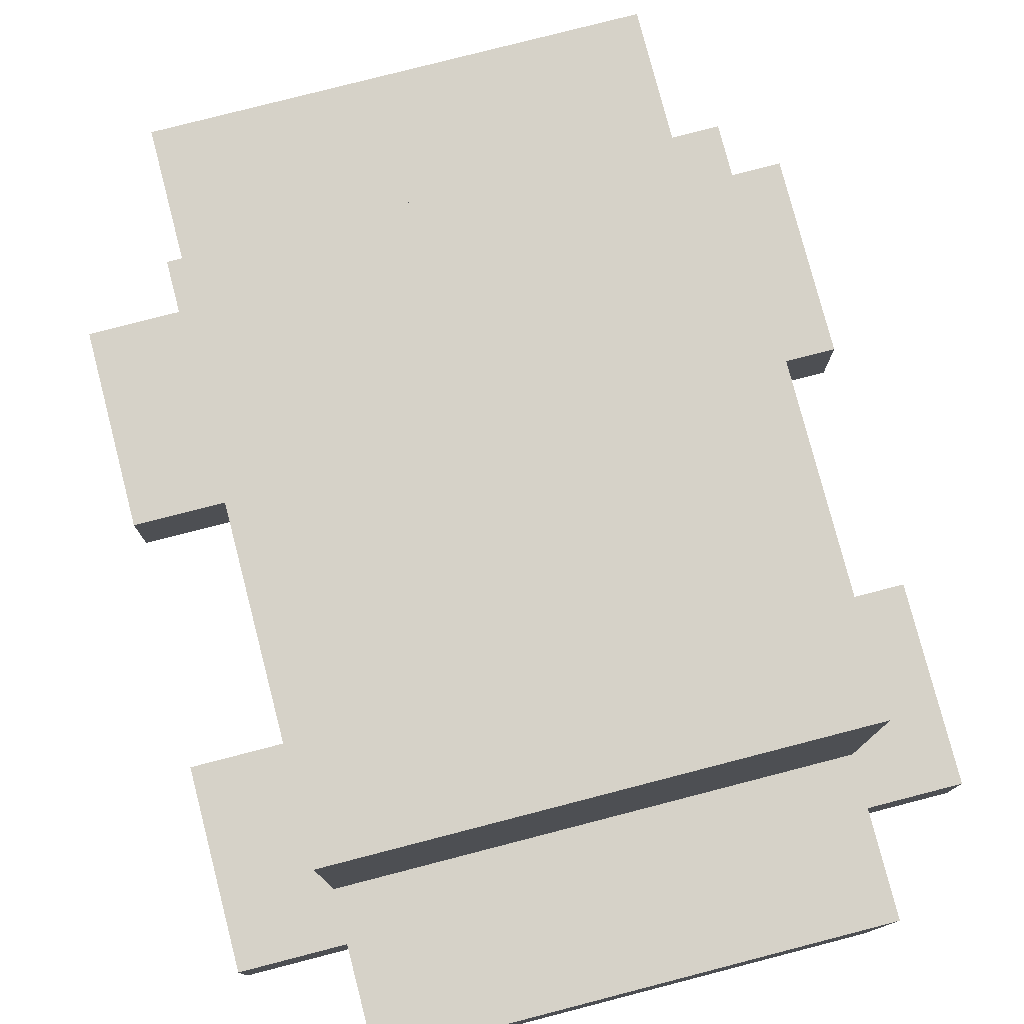
<metadata>
{"format":"obj","ext":"obj","renderer":"f3d","projection":"perspective","resolution":1024,"background":"white","views":[{"elev":78.1,"azim":-14.5,"up":"+Y"}]}
</metadata>
<code>
g redcar
v -16 3 10
v -16 3 1
v -16 3 -10
v -16 3 -19
v -16 7 10
v -16 7 1
v -16 7 -10
v -16 7 -19
v -15 0 8
v -15 0 3
v -15 0 -12
v -15 0 -17
v -15 1 9
v -15 1 8
v -15 1 3
v -15 1 2
v -15 1 -11
v -15 1 -12
v -15 1 -17
v -15 1 -18
v -15 3 9
v -15 3 2
v -15 3 -11
v -15 3 -18
v -11 1 15
v -11 1 9
v -11 1 2
v -11 1 -11
v -11 1 -18
v -11 1 -26
v -11 3 15
v -11 3 12
v -11 3 10
v -11 3 9
v -11 3 2
v -11 3 1
v -11 3 -10
v -11 3 -11
v -11 3 -18
v -11 3 -19
v -11 3 -22
v -11 3 -26
v -11 7 15
v -11 7 12
v -11 7 10
v -11 7 1
v -11 7 -10
v -11 7 -19
v -11 7 -22
v -11 7 -26
v -11 8 15
v -11 8 13
v -11 8 -23
v -11 8 -26
v -11 9 15
v -11 9 13
v -11 9 -23
v -11 9 -26
v -11 11 -16
v -11 11 -26
v -11 12 15
v -11 12 8
v -11 12 5
v -11 12 -12
v -11 13 4
v -11 13 -11
v -11 15 1
v -11 15 -0
v -11 16 2
v -11 16 1
v -11 16 -0
v -11 16 -8
v -11 16 -9
v -11 17 3
v -11 17 2
v -11 17 1
v -11 17 -7
v -11 17 -8
v -11 17 -9
v -11 18 3
v -11 18 2
v -11 18 -6
v -11 18 -7
v -11 18 -8
v -11 19 -6
v -11 19 -7
v -11 20 4
v -11 20 -11
v -11 21 5
v -11 21 -12
v -11 23 8
v -11 23 -16
v 11 0 8
v 11 0 3
v 11 0 -12
v 11 0 -17
v 11 1 8
v 11 1 3
v 11 1 -12
v 11 1 -17
v -11 0 8
v -11 0 3
v -11 0 -12
v -11 0 -17
v -11 1 8
v -11 1 3
v -11 1 -12
v -11 1 -17
v 11 1 15
v 11 1 9
v 11 1 2
v 11 1 -11
v 11 1 -18
v 11 1 -26
v 11 3 15
v 11 3 12
v 11 3 10
v 11 3 9
v 11 3 2
v 11 3 1
v 11 3 -10
v 11 3 -11
v 11 3 -18
v 11 3 -19
v 11 3 -22
v 11 3 -26
v 11 7 15
v 11 7 12
v 11 7 10
v 11 7 1
v 11 7 -10
v 11 7 -19
v 11 7 -22
v 11 7 -26
v 11 8 15
v 11 8 13
v 11 8 -23
v 11 8 -26
v 11 9 15
v 11 9 13
v 11 9 -23
v 11 9 -26
v 11 11 -16
v 11 11 -26
v 11 12 15
v 11 12 8
v 11 12 5
v 11 12 -12
v 11 13 4
v 11 13 -11
v 11 15 -1
v 11 15 -2
v 11 16 -0
v 11 16 -1
v 11 16 -2
v 11 16 -9
v 11 16 -10
v 11 17 1
v 11 17 -0
v 11 17 -1
v 11 17 -8
v 11 17 -9
v 11 17 -10
v 11 18 2
v 11 18 1
v 11 18 -0
v 11 18 -7
v 11 18 -8
v 11 18 -9
v 11 19 2
v 11 19 1
v 11 19 -7
v 11 19 -8
v 11 20 4
v 11 20 -11
v 11 21 5
v 11 21 -12
v 11 23 8
v 11 23 -16
v 15 0 8
v 15 0 3
v 15 0 -12
v 15 0 -17
v 15 1 9
v 15 1 8
v 15 1 3
v 15 1 2
v 15 1 -11
v 15 1 -12
v 15 1 -17
v 15 1 -18
v 15 3 9
v 15 3 2
v 15 3 -11
v 15 3 -18
v 16 3 10
v 16 3 1
v 16 3 -10
v 16 3 -19
v 16 7 10
v 16 7 1
v 16 7 -10
v 16 7 -19
v -11 1 15
v -11 3 15
v -11 7 15
v -11 8 15
v -11 9 15
v -11 12 15
v -9 8 15
v -9 9 15
v -8 3 15
v -8 7 15
v -6 1 15
v -6 12 15
v -2 1 15
v -2 12 15
v 2 1 15
v 2 12 15
v 6 1 15
v 6 12 15
v 8 3 15
v 8 7 15
v 9 8 15
v 9 9 15
v 11 1 15
v 11 3 15
v 11 7 15
v 11 8 15
v 11 9 15
v 11 12 15
v -16 3 10
v -16 7 10
v -15 3 10
v -15 7 10
v -14 3 10
v -14 7 10
v -13 3 10
v -13 7 10
v -12 3 10
v -12 7 10
v -11 3 10
v -11 7 10
v 11 3 10
v 11 7 10
v 12 3 10
v 12 7 10
v 13 3 10
v 13 7 10
v 14 3 10
v 14 7 10
v 15 3 10
v 15 7 10
v 16 3 10
v 16 7 10
v -15 1 9
v -15 3 9
v -14 3 9
v -13 3 9
v -12 3 9
v -11 1 9
v -11 3 9
v 11 1 9
v 11 3 9
v 12 3 9
v 13 3 9
v 14 3 9
v 15 1 9
v 15 3 9
v -15 0 8
v -15 1 8
v -11 0 8
v -11 1 8
v -11 12 8
v -11 23 8
v -9 13 8
v -9 21 8
v -8 14 8
v -8 17 8
v -8 18 8
v -8 20 8
v -7 17 8
v -7 18 8
v -7 19 8
v -6 12 8
v -6 13 8
v -6 18 8
v -6 19 8
v -6 20 8
v -6 21 8
v -6 23 8
v -5 19 8
v -5 20 8
v -2 12 8
v -2 13 8
v -2 21 8
v -2 23 8
v 2 12 8
v 2 13 8
v 2 15 8
v 2 16 8
v 2 21 8
v 2 23 8
v 3 15 8
v 3 16 8
v 3 17 8
v 4 16 8
v 4 17 8
v 4 18 8
v 5 17 8
v 5 18 8
v 5 19 8
v 6 12 8
v 6 13 8
v 6 18 8
v 6 19 8
v 6 21 8
v 6 23 8
v 8 14 8
v 8 20 8
v 9 13 8
v 9 21 8
v 11 0 8
v 11 1 8
v 11 12 8
v 11 23 8
v 15 0 8
v 15 1 8
v -16 3 -10
v -16 7 -10
v -15 3 -10
v -15 7 -10
v -14 3 -10
v -14 7 -10
v -13 3 -10
v -13 7 -10
v -12 3 -10
v -12 7 -10
v -11 3 -10
v -11 7 -10
v 11 3 -10
v 11 7 -10
v 12 3 -10
v 12 7 -10
v 13 3 -10
v 13 7 -10
v 14 3 -10
v 14 7 -10
v 15 3 -10
v 15 7 -10
v 16 3 -10
v 16 7 -10
v -15 1 -11
v -15 3 -11
v -14 3 -11
v -13 3 -11
v -12 3 -11
v -11 1 -11
v -11 3 -11
v 11 1 -11
v 11 3 -11
v 12 3 -11
v 13 3 -11
v 14 3 -11
v 15 1 -11
v 15 3 -11
v -15 0 -12
v -15 1 -12
v -11 0 -12
v -11 1 -12
v 11 0 -12
v 11 1 -12
v 15 0 -12
v 15 1 -12
v -15 0 3
v -15 1 3
v -11 0 3
v -11 1 3
v 11 0 3
v 11 1 3
v 15 0 3
v 15 1 3
v -15 1 2
v -15 3 2
v -14 3 2
v -13 3 2
v -12 3 2
v -11 1 2
v -11 3 2
v 11 1 2
v 11 3 2
v 12 3 2
v 13 3 2
v 14 3 2
v 15 1 2
v 15 3 2
v -16 3 1
v -16 7 1
v -15 3 1
v -15 7 1
v -14 3 1
v -14 7 1
v -13 3 1
v -13 7 1
v -12 3 1
v -12 7 1
v -11 3 1
v -11 7 1
v 11 3 1
v 11 7 1
v 12 3 1
v 12 7 1
v 13 3 1
v 13 7 1
v 14 3 1
v 14 7 1
v 15 3 1
v 15 7 1
v 16 3 1
v 16 7 1
v -11 11 -16
v -11 23 -16
v -8 12 -16
v -8 22 -16
v -7 13 -16
v -7 21 -16
v -6 11 -16
v -6 12 -16
v -6 19 -16
v -6 20 -16
v -6 22 -16
v -6 23 -16
v -5 18 -16
v -5 19 -16
v -5 20 -16
v -4 17 -16
v -4 18 -16
v -4 19 -16
v -3 16 -16
v -3 17 -16
v -3 18 -16
v -2 11 -16
v -2 12 -16
v -2 15 -16
v -2 16 -16
v -2 17 -16
v -2 22 -16
v -2 23 -16
v -1 14 -16
v -1 15 -16
v -1 16 -16
v 0 14 -16
v 0 15 -16
v 2 11 -16
v 2 12 -16
v 2 22 -16
v 2 23 -16
v 4 20 -16
v 4 21 -16
v 5 19 -16
v 5 20 -16
v 5 21 -16
v 6 11 -16
v 6 12 -16
v 6 18 -16
v 6 19 -16
v 6 20 -16
v 6 22 -16
v 6 23 -16
v 7 13 -16
v 7 18 -16
v 7 19 -16
v 7 21 -16
v 8 12 -16
v 8 22 -16
v 11 11 -16
v 11 23 -16
v -15 0 -17
v -15 1 -17
v -11 0 -17
v -11 1 -17
v 11 0 -17
v 11 1 -17
v 15 0 -17
v 15 1 -17
v -15 1 -18
v -15 3 -18
v -14 3 -18
v -13 3 -18
v -12 3 -18
v -11 1 -18
v -11 3 -18
v 11 1 -18
v 11 3 -18
v 12 3 -18
v 13 3 -18
v 14 3 -18
v 15 1 -18
v 15 3 -18
v -16 3 -19
v -16 7 -19
v -15 3 -19
v -15 7 -19
v -14 3 -19
v -14 7 -19
v -13 3 -19
v -13 7 -19
v -12 3 -19
v -12 7 -19
v -11 3 -19
v -11 7 -19
v 11 3 -19
v 11 7 -19
v 12 3 -19
v 12 7 -19
v 13 3 -19
v 13 7 -19
v 14 3 -19
v 14 7 -19
v 15 3 -19
v 15 7 -19
v 16 3 -19
v 16 7 -19
v -11 1 -26
v -11 3 -26
v -11 7 -26
v -11 8 -26
v -11 9 -26
v -11 11 -26
v -8 3 -26
v -8 7 -26
v -8 8 -26
v -8 9 -26
v -6 1 -26
v -6 11 -26
v -2 1 -26
v -2 11 -26
v 2 1 -26
v 2 11 -26
v 6 1 -26
v 6 11 -26
v 8 3 -26
v 8 7 -26
v 8 8 -26
v 8 9 -26
v 11 1 -26
v 11 3 -26
v 11 7 -26
v 11 8 -26
v 11 9 -26
v 11 11 -26
v -15 0 8
v -11 0 8
v 11 0 8
v 15 0 8
v -15 0 3
v -11 0 3
v 11 0 3
v 15 0 3
v -15 0 -12
v -11 0 -12
v 11 0 -12
v 15 0 -12
v -15 0 -17
v -11 0 -17
v 11 0 -17
v 15 0 -17
v -11 1 15
v -6 1 15
v -2 1 15
v 2 1 15
v 6 1 15
v 11 1 15
v -6 1 14
v -2 1 14
v 2 1 14
v 6 1 14
v -15 1 9
v -11 1 9
v 11 1 9
v 15 1 9
v -15 1 8
v -11 1 8
v 11 1 8
v 15 1 8
v -15 1 3
v -11 1 3
v 11 1 3
v 15 1 3
v -15 1 2
v -11 1 2
v 11 1 2
v 15 1 2
v -15 1 -11
v -11 1 -11
v 11 1 -11
v 15 1 -11
v -15 1 -12
v -11 1 -12
v 11 1 -12
v 15 1 -12
v -15 1 -17
v -11 1 -17
v 11 1 -17
v 15 1 -17
v -15 1 -18
v -11 1 -18
v 11 1 -18
v 15 1 -18
v -6 1 -25
v -2 1 -25
v 2 1 -25
v 6 1 -25
v -11 1 -26
v -6 1 -26
v -2 1 -26
v 2 1 -26
v 6 1 -26
v 11 1 -26
v -16 3 10
v -15 3 10
v -14 3 10
v -13 3 10
v -12 3 10
v -11 3 10
v 11 3 10
v 12 3 10
v 13 3 10
v 14 3 10
v 15 3 10
v 16 3 10
v -15 3 9
v -14 3 9
v -13 3 9
v -12 3 9
v -11 3 9
v 11 3 9
v 12 3 9
v 13 3 9
v 14 3 9
v 15 3 9
v -15 3 2
v -14 3 2
v -13 3 2
v -12 3 2
v -11 3 2
v 11 3 2
v 12 3 2
v 13 3 2
v 14 3 2
v 15 3 2
v -16 3 1
v -15 3 1
v -14 3 1
v -13 3 1
v -12 3 1
v -11 3 1
v 11 3 1
v 12 3 1
v 13 3 1
v 14 3 1
v 15 3 1
v 16 3 1
v -16 3 -10
v -15 3 -10
v -14 3 -10
v -13 3 -10
v -12 3 -10
v -11 3 -10
v 11 3 -10
v 12 3 -10
v 13 3 -10
v 14 3 -10
v 15 3 -10
v 16 3 -10
v -15 3 -11
v -14 3 -11
v -13 3 -11
v -12 3 -11
v -11 3 -11
v 11 3 -11
v 12 3 -11
v 13 3 -11
v 14 3 -11
v 15 3 -11
v -15 3 -18
v -14 3 -18
v -13 3 -18
v -12 3 -18
v -11 3 -18
v 11 3 -18
v 12 3 -18
v 13 3 -18
v 14 3 -18
v 15 3 -18
v -16 3 -19
v -15 3 -19
v -14 3 -19
v -13 3 -19
v -12 3 -19
v -11 3 -19
v 11 3 -19
v 12 3 -19
v 13 3 -19
v 14 3 -19
v 15 3 -19
v 16 3 -19
v -16 7 10
v -15 7 10
v -14 7 10
v -13 7 10
v -12 7 10
v -11 7 10
v 11 7 10
v 12 7 10
v 13 7 10
v 14 7 10
v 15 7 10
v 16 7 10
v -16 7 1
v -15 7 1
v -14 7 1
v -13 7 1
v -12 7 1
v -11 7 1
v 11 7 1
v 12 7 1
v 13 7 1
v 14 7 1
v 15 7 1
v 16 7 1
v -16 7 -10
v -15 7 -10
v -14 7 -10
v -13 7 -10
v -12 7 -10
v -11 7 -10
v 11 7 -10
v 12 7 -10
v 13 7 -10
v 14 7 -10
v 15 7 -10
v 16 7 -10
v -16 7 -19
v -15 7 -19
v -14 7 -19
v -13 7 -19
v -12 7 -19
v -11 7 -19
v 11 7 -19
v 12 7 -19
v 13 7 -19
v 14 7 -19
v 15 7 -19
v 16 7 -19
v -11 11 -16
v -6 11 -16
v -2 11 -16
v 2 11 -16
v 6 11 -16
v 11 11 -16
v -11 11 -26
v -6 11 -26
v -2 11 -26
v 2 11 -26
v 6 11 -26
v 11 11 -26
v -11 12 15
v -6 12 15
v -2 12 15
v 2 12 15
v 6 12 15
v 11 12 15
v -11 12 8
v -6 12 8
v -2 12 8
v 2 12 8
v 6 12 8
v 11 12 8
v -11 23 8
v -6 23 8
v -2 23 8
v 2 23 8
v 6 23 8
v 11 23 8
v -11 23 -16
v -6 23 -16
v -2 23 -16
v 2 23 -16
v 6 23 -16
v 11 23 -16
f 5 2 1
f 6 2 5
f 7 4 3
f 8 4 7
f 14 10 9
f 15 10 14
f 18 12 11
f 19 12 18
f 21 16 15
f 21 14 13
f 21 15 14
f 22 16 21
f 23 20 19
f 23 19 18
f 23 18 17
f 24 20 23
f 31 26 25
f 32 26 31
f 33 26 32
f 34 26 33
f 35 28 27
f 36 28 35
f 37 28 36
f 38 28 37
f 39 30 29
f 40 30 39
f 41 30 40
f 42 30 41
f 43 32 31
f 44 33 32
f 44 32 43
f 45 33 44
f 46 37 36
f 47 37 46
f 48 41 40
f 49 42 41
f 49 41 48
f 50 42 49
f 51 48 47
f 51 47 46
f 51 50 49
f 51 49 48
f 51 45 44
f 51 46 45
f 51 44 43
f 52 50 51
f 53 50 52
f 54 50 53
f 55 52 51
f 56 53 52
f 56 52 55
f 57 54 53
f 57 53 56
f 58 54 57
f 59 56 55
f 59 57 56
f 59 58 57
f 60 58 59
f 61 59 55
f 62 59 61
f 63 59 62
f 64 59 63
f 65 64 63
f 66 64 65
f 67 66 65
f 68 66 67
f 69 67 65
f 70 68 67
f 70 67 69
f 71 66 68
f 71 68 70
f 72 66 71
f 73 66 72
f 74 69 65
f 75 70 69
f 75 69 74
f 76 71 70
f 76 70 75
f 76 72 71
f 77 72 76
f 78 73 72
f 78 72 77
f 79 66 73
f 79 73 78
f 80 74 65
f 80 75 74
f 81 77 76
f 81 75 80
f 81 76 75
f 82 77 81
f 83 78 77
f 83 77 82
f 84 79 78
f 84 78 83
f 85 82 81
f 85 83 82
f 85 81 80
f 86 84 83
f 86 83 85
f 87 65 63
f 87 85 80
f 87 86 85
f 87 80 65
f 88 84 86
f 88 86 87
f 88 64 66
f 88 79 84
f 88 66 79
f 89 63 62
f 89 87 63
f 89 88 87
f 90 59 64
f 90 88 89
f 90 64 88
f 91 89 62
f 91 90 89
f 92 59 90
f 92 90 91
f 97 94 93
f 98 94 97
f 99 96 95
f 100 96 99
f 101 102 105
f 105 102 106
f 103 104 107
f 107 104 108
f 109 110 115
f 115 110 116
f 116 110 117
f 117 110 118
f 111 112 119
f 119 112 120
f 120 112 121
f 121 112 122
f 113 114 123
f 123 114 124
f 124 114 125
f 125 114 126
f 115 116 127
f 116 117 128
f 127 116 128
f 128 117 129
f 120 121 130
f 130 121 131
f 124 125 132
f 125 126 133
f 132 125 133
f 133 126 134
f 131 132 135
f 130 131 135
f 133 134 135
f 132 133 135
f 128 129 135
f 129 130 135
f 127 128 135
f 135 134 136
f 136 134 137
f 137 134 138
f 135 136 139
f 136 137 140
f 139 136 140
f 137 138 141
f 140 137 141
f 141 138 142
f 139 140 143
f 140 141 143
f 141 142 143
f 143 142 144
f 139 143 145
f 145 143 146
f 146 143 147
f 147 143 148
f 147 148 149
f 149 148 150
f 149 150 151
f 151 150 152
f 149 151 153
f 151 152 154
f 153 151 154
f 152 150 155
f 154 152 155
f 155 150 156
f 156 150 157
f 149 153 158
f 153 154 159
f 158 153 159
f 154 155 160
f 159 154 160
f 155 156 160
f 160 156 161
f 156 157 162
f 161 156 162
f 157 150 163
f 162 157 163
f 149 158 164
f 158 159 165
f 164 158 165
f 160 161 166
f 165 159 166
f 159 160 166
f 166 161 167
f 161 162 168
f 167 161 168
f 162 163 169
f 168 162 169
f 149 164 170
f 164 165 170
f 166 167 171
f 170 165 171
f 165 166 171
f 167 168 172
f 171 167 172
f 168 169 173
f 172 168 173
f 147 149 174
f 149 170 174
f 172 173 174
f 170 171 174
f 171 172 174
f 173 169 175
f 174 173 175
f 150 148 175
f 169 163 175
f 163 150 175
f 146 147 176
f 147 174 176
f 174 175 176
f 148 143 177
f 176 175 177
f 175 148 177
f 146 176 178
f 176 177 178
f 177 143 179
f 178 177 179
f 180 181 185
f 185 181 186
f 182 183 189
f 189 183 190
f 186 187 192
f 184 185 192
f 185 186 192
f 192 187 193
f 190 191 194
f 189 190 194
f 188 189 194
f 194 191 195
f 196 197 200
f 200 197 201
f 198 199 202
f 202 199 203
f 210 207 206
f 210 208 207
f 211 209 208
f 211 208 210
f 212 205 204
f 212 206 205
f 213 211 210
f 213 206 212
f 213 210 206
f 214 212 204
f 214 213 212
f 215 209 211
f 215 213 214
f 215 211 213
f 216 215 214
f 217 215 216
f 218 217 216
f 219 217 218
f 220 219 218
f 221 219 220
f 222 221 220
f 223 221 222
f 224 221 223
f 225 221 224
f 226 222 220
f 227 223 222
f 227 222 226
f 228 224 223
f 228 223 227
f 229 225 224
f 229 224 228
f 230 221 225
f 230 225 229
f 231 221 230
f 234 233 232
f 235 233 234
f 236 235 234
f 237 235 236
f 238 237 236
f 239 237 238
f 240 239 238
f 241 239 240
f 242 241 240
f 243 241 242
f 246 245 244
f 247 245 246
f 248 247 246
f 249 247 248
f 250 249 248
f 251 249 250
f 252 251 250
f 253 251 252
f 254 253 252
f 255 253 254
f 258 257 256
f 259 258 256
f 260 259 256
f 261 260 256
f 262 260 261
f 265 264 263
f 266 265 263
f 267 266 263
f 268 267 263
f 269 267 268
f 272 271 270
f 273 271 272
f 276 275 274
f 277 275 276
f 278 277 276
f 279 277 278
f 280 277 279
f 281 277 280
f 282 279 278
f 282 280 279
f 283 281 280
f 283 280 282
f 284 281 283
f 285 276 274
f 286 278 276
f 286 276 285
f 287 283 282
f 287 284 283
f 288 281 284
f 288 284 287
f 289 277 281
f 289 281 288
f 290 275 277
f 290 277 289
f 291 275 290
f 292 289 288
f 292 288 287
f 293 290 289
f 293 289 292
f 294 286 285
f 295 278 286
f 295 286 294
f 296 291 290
f 296 290 293
f 297 291 296
f 298 295 294
f 299 278 295
f 299 295 298
f 300 287 282
f 300 282 278
f 300 292 287
f 300 293 292
f 301 293 300
f 302 297 296
f 302 296 293
f 303 297 302
f 304 301 300
f 304 300 278
f 305 293 301
f 305 301 304
f 306 293 305
f 307 305 304
f 307 306 305
f 308 293 306
f 308 306 307
f 309 293 308
f 310 308 307
f 310 309 308
f 311 293 309
f 311 309 310
f 312 293 311
f 313 299 298
f 314 278 299
f 314 299 313
f 315 311 310
f 315 312 311
f 316 293 312
f 316 312 315
f 317 303 302
f 317 302 293
f 318 303 317
f 319 315 310
f 319 304 278
f 319 316 315
f 319 307 304
f 319 310 307
f 319 278 314
f 320 293 316
f 320 316 319
f 320 317 293
f 321 319 314
f 321 314 313
f 321 320 319
f 322 318 317
f 322 320 321
f 322 317 320
f 325 321 313
f 325 322 321
f 326 318 322
f 326 322 325
f 327 324 323
f 328 324 327
f 331 330 329
f 332 330 331
f 333 332 331
f 334 332 333
f 335 334 333
f 336 334 335
f 337 336 335
f 338 336 337
f 339 338 337
f 340 338 339
f 343 342 341
f 344 342 343
f 345 344 343
f 346 344 345
f 347 346 345
f 348 346 347
f 349 348 347
f 350 348 349
f 351 350 349
f 352 350 351
f 355 354 353
f 356 355 353
f 357 356 353
f 358 357 353
f 359 357 358
f 362 361 360
f 363 362 360
f 364 363 360
f 365 364 360
f 366 364 365
f 369 368 367
f 370 368 369
f 373 372 371
f 374 372 373
f 375 376 377
f 377 376 378
f 379 380 381
f 381 380 382
f 383 384 385
f 383 385 386
f 383 386 387
f 383 387 388
f 388 387 389
f 390 391 392
f 390 392 393
f 390 393 394
f 390 394 395
f 395 394 396
f 397 398 399
f 399 398 400
f 399 400 401
f 401 400 402
f 401 402 403
f 403 402 404
f 403 404 405
f 405 404 406
f 405 406 407
f 407 406 408
f 409 410 411
f 411 410 412
f 411 412 413
f 413 412 414
f 413 414 415
f 415 414 416
f 415 416 417
f 417 416 418
f 417 418 419
f 419 418 420
f 421 422 423
f 423 422 424
f 423 424 425
f 425 424 426
f 421 423 427
f 423 425 428
f 427 423 428
f 425 426 429
f 429 426 430
f 426 424 431
f 424 422 431
f 431 422 432
f 425 429 433
f 429 430 434
f 433 429 434
f 430 426 435
f 434 430 435
f 425 433 436
f 433 434 437
f 436 433 437
f 434 435 438
f 437 434 438
f 425 436 439
f 436 437 440
f 439 436 440
f 437 438 441
f 440 437 441
f 427 428 442
f 428 425 443
f 442 428 443
f 425 439 444
f 439 440 445
f 444 439 445
f 440 441 446
f 445 440 446
f 426 431 447
f 431 432 447
f 447 432 448
f 425 444 449
f 444 445 450
f 449 444 450
f 445 446 451
f 450 445 451
f 449 450 452
f 425 449 452
f 450 451 453
f 452 450 453
f 442 443 454
f 443 425 455
f 454 443 455
f 426 447 456
f 447 448 456
f 456 448 457
f 438 435 458
f 435 426 458
f 441 438 458
f 446 441 458
f 452 453 458
f 451 446 458
f 453 451 458
f 426 456 459
f 458 426 459
f 452 458 460
f 458 459 461
f 460 458 461
f 459 456 462
f 461 459 462
f 454 455 463
f 455 425 464
f 463 455 464
f 452 460 465
f 460 461 466
f 465 460 466
f 461 462 467
f 466 461 467
f 456 457 468
f 462 456 468
f 468 457 469
f 452 465 470
f 425 452 470
f 464 425 470
f 465 466 471
f 470 465 471
f 466 467 472
f 471 466 472
f 467 462 473
f 472 467 473
f 462 468 473
f 471 472 474
f 470 471 474
f 472 473 474
f 464 470 474
f 463 464 474
f 473 468 475
f 474 473 475
f 468 469 475
f 463 474 476
f 474 475 476
f 475 469 477
f 476 475 477
f 478 479 480
f 480 479 481
f 482 483 484
f 484 483 485
f 486 487 488
f 486 488 489
f 486 489 490
f 486 490 491
f 491 490 492
f 493 494 495
f 493 495 496
f 493 496 497
f 493 497 498
f 498 497 499
f 500 501 502
f 502 501 503
f 502 503 504
f 504 503 505
f 504 505 506
f 506 505 507
f 506 507 508
f 508 507 509
f 508 509 510
f 510 509 511
f 512 513 514
f 514 513 515
f 514 515 516
f 516 515 517
f 516 517 518
f 518 517 519
f 518 519 520
f 520 519 521
f 520 521 522
f 522 521 523
f 524 525 530
f 525 526 530
f 526 527 531
f 530 526 531
f 527 528 532
f 531 527 532
f 528 529 533
f 532 528 533
f 531 532 534
f 530 531 534
f 532 533 534
f 524 530 534
f 533 529 535
f 534 533 535
f 534 535 536
f 536 535 537
f 536 537 538
f 538 537 539
f 538 539 540
f 540 539 541
f 540 541 542
f 542 541 543
f 543 541 544
f 544 541 545
f 540 542 546
f 542 543 547
f 546 542 547
f 543 544 548
f 547 543 548
f 544 545 549
f 548 544 549
f 545 541 550
f 549 545 550
f 550 541 551
f 556 553 552
f 557 553 556
f 558 555 554
f 559 555 558
f 564 561 560
f 565 561 564
f 566 563 562
f 567 563 566
f 574 569 568
f 574 570 569
f 575 571 570
f 575 570 574
f 576 572 571
f 576 571 575
f 577 573 572
f 577 572 576
f 579 576 575
f 579 575 574
f 579 577 576
f 579 574 568
f 580 573 577
f 580 577 579
f 582 579 578
f 583 580 579
f 583 579 582
f 584 581 580
f 584 580 583
f 585 581 584
f 587 584 583
f 588 584 587
f 590 587 586
f 591 588 587
f 591 587 590
f 592 589 588
f 592 588 591
f 593 589 592
f 595 592 591
f 596 592 595
f 598 595 594
f 599 596 595
f 599 595 598
f 600 597 596
f 600 596 599
f 601 597 600
f 603 600 599
f 604 600 603
f 606 603 602
f 607 604 603
f 607 603 606
f 608 605 604
f 608 604 607
f 609 605 608
f 610 608 607
f 611 608 610
f 612 608 611
f 613 608 612
f 614 610 607
f 615 611 610
f 615 610 614
f 616 612 611
f 616 611 615
f 617 613 612
f 617 612 616
f 618 608 613
f 618 613 617
f 619 608 618
f 632 621 620
f 632 622 621
f 633 623 622
f 633 622 632
f 634 624 623
f 634 623 633
f 635 625 624
f 635 624 634
f 636 625 635
f 637 627 626
f 638 628 627
f 638 627 637
f 639 629 628
f 639 628 638
f 640 630 629
f 640 629 639
f 641 631 630
f 641 630 640
f 642 632 620
f 651 631 641
f 652 642 620
f 653 643 642
f 653 642 652
f 654 644 643
f 654 643 653
f 655 645 644
f 655 644 654
f 656 646 645
f 656 645 655
f 657 646 656
f 658 648 647
f 659 649 648
f 659 648 658
f 660 650 649
f 660 649 659
f 661 651 650
f 661 650 660
f 662 631 651
f 662 651 661
f 663 631 662
f 676 665 664
f 676 666 665
f 677 667 666
f 677 666 676
f 678 668 667
f 678 667 677
f 679 669 668
f 679 668 678
f 680 669 679
f 681 671 670
f 682 672 671
f 682 671 681
f 683 673 672
f 683 672 682
f 684 674 673
f 684 673 683
f 685 675 674
f 685 674 684
f 686 676 664
f 695 675 685
f 696 686 664
f 697 687 686
f 697 686 696
f 698 688 687
f 698 687 697
f 699 689 688
f 699 688 698
f 700 690 689
f 700 689 699
f 701 690 700
f 702 692 691
f 703 693 692
f 703 692 702
f 704 694 693
f 704 693 703
f 705 695 694
f 705 694 704
f 706 675 695
f 706 695 705
f 707 675 706
f 708 709 720
f 709 710 721
f 720 709 721
f 710 711 722
f 721 710 722
f 711 712 723
f 722 711 723
f 712 713 724
f 723 712 724
f 724 713 725
f 714 715 726
f 715 716 727
f 726 715 727
f 716 717 728
f 727 716 728
f 717 718 729
f 728 717 729
f 718 719 730
f 729 718 730
f 730 719 731
f 732 733 744
f 733 734 745
f 744 733 745
f 734 735 746
f 745 734 746
f 735 736 747
f 746 735 747
f 736 737 748
f 747 736 748
f 748 737 749
f 738 739 750
f 739 740 751
f 750 739 751
f 740 741 752
f 751 740 752
f 741 742 753
f 752 741 753
f 742 743 754
f 753 742 754
f 754 743 755
f 756 757 762
f 757 758 763
f 762 757 763
f 758 759 764
f 763 758 764
f 759 760 765
f 764 759 765
f 760 761 766
f 765 760 766
f 766 761 767
f 768 769 774
f 769 770 775
f 774 769 775
f 770 771 776
f 775 770 776
f 771 772 777
f 776 771 777
f 772 773 778
f 777 772 778
f 778 773 779
f 780 781 786
f 781 782 787
f 786 781 787
f 782 783 788
f 787 782 788
f 783 784 789
f 788 783 789
f 784 785 790
f 789 784 790
f 790 785 791

</code>
